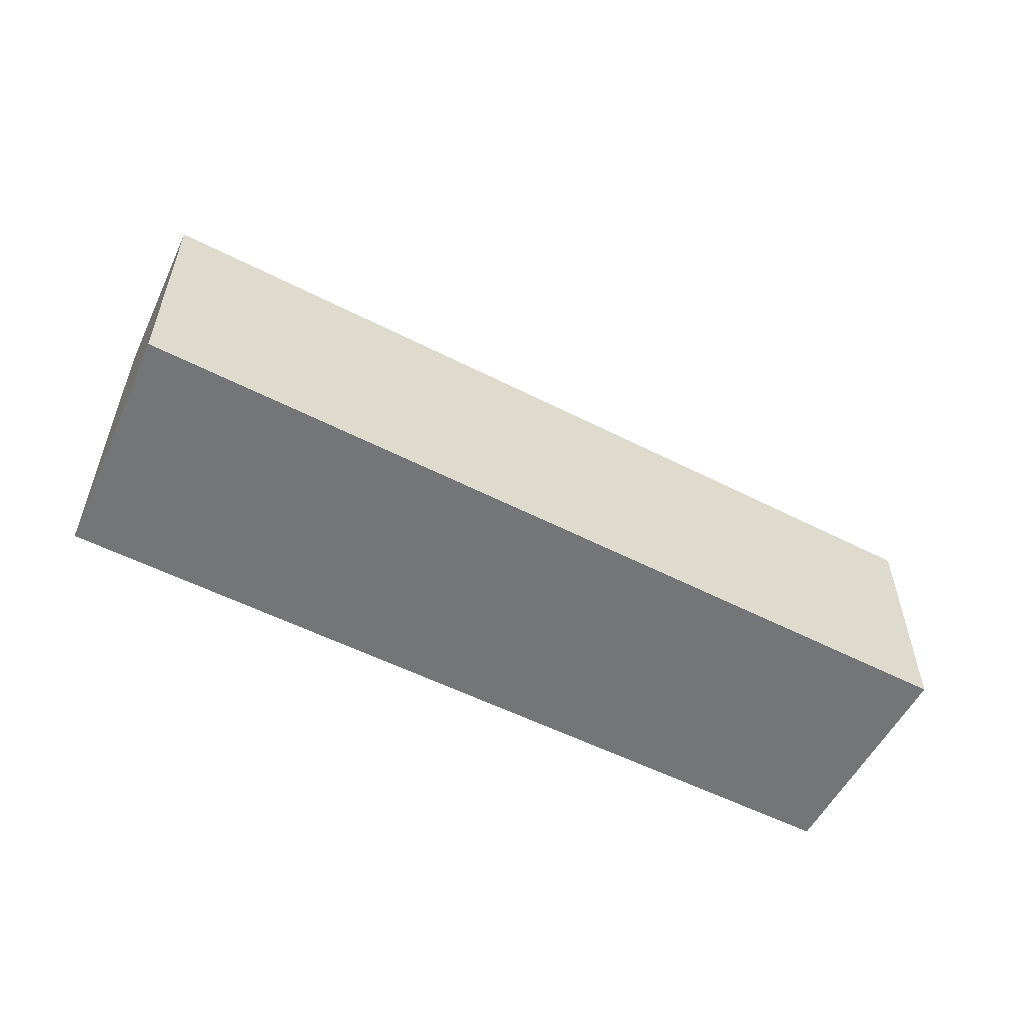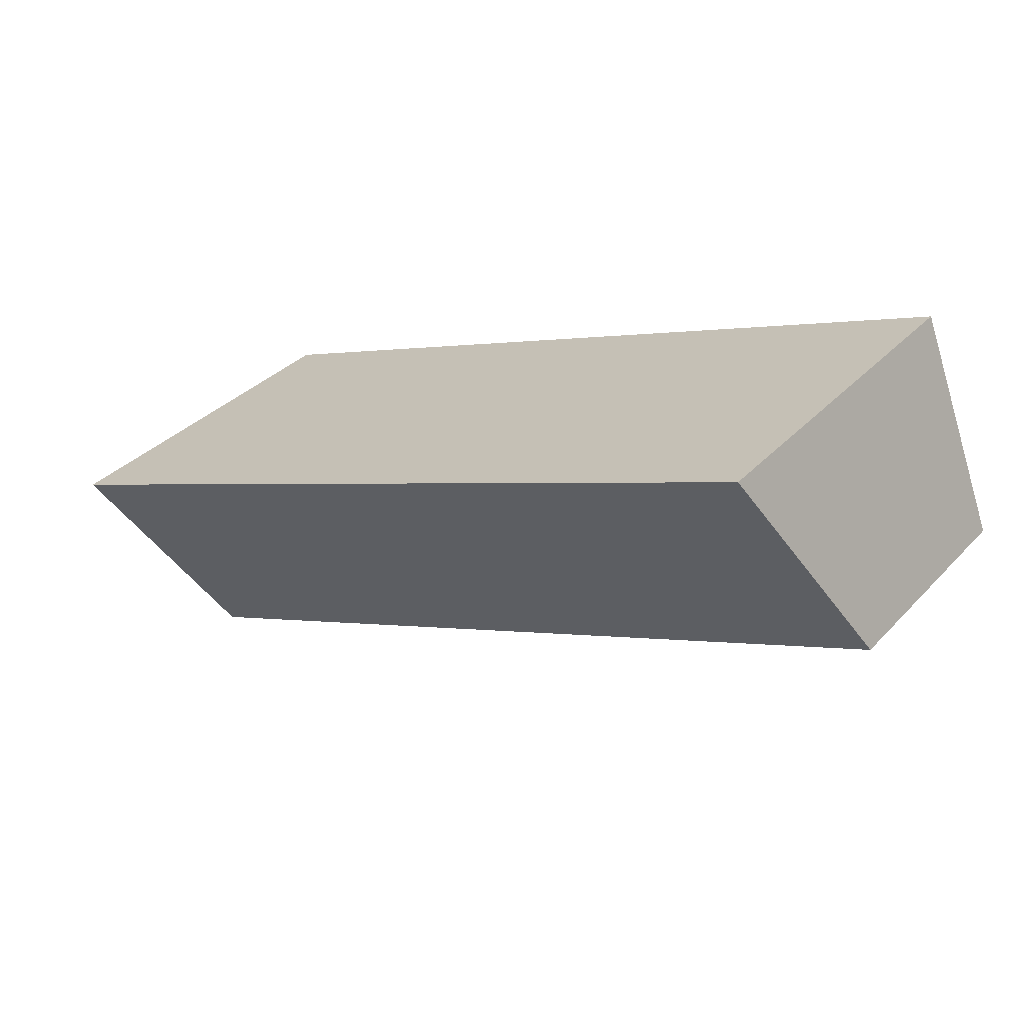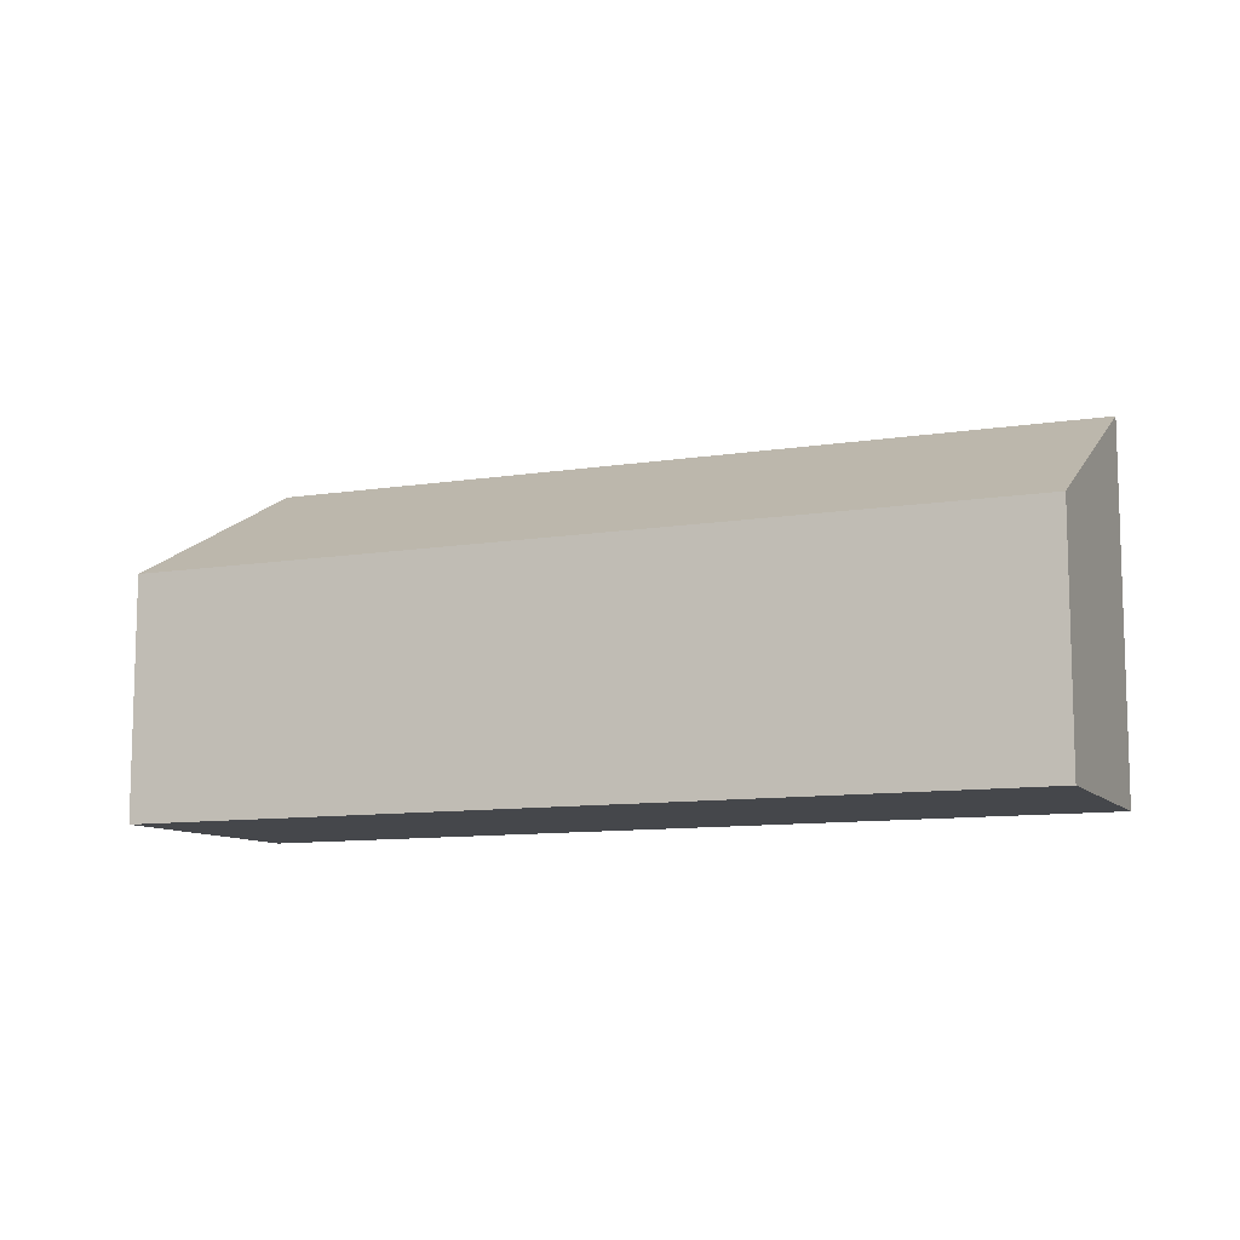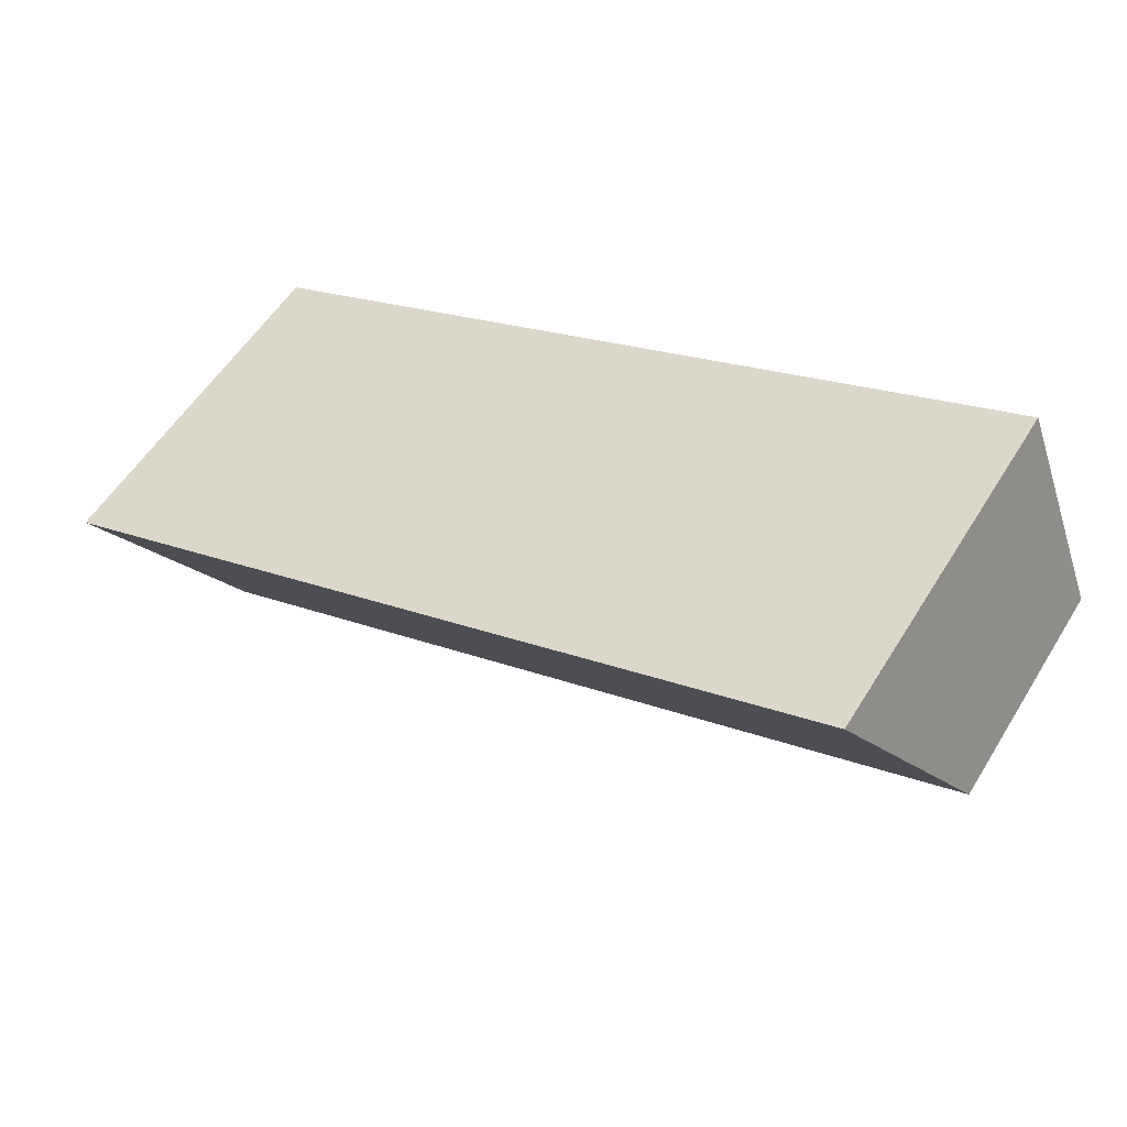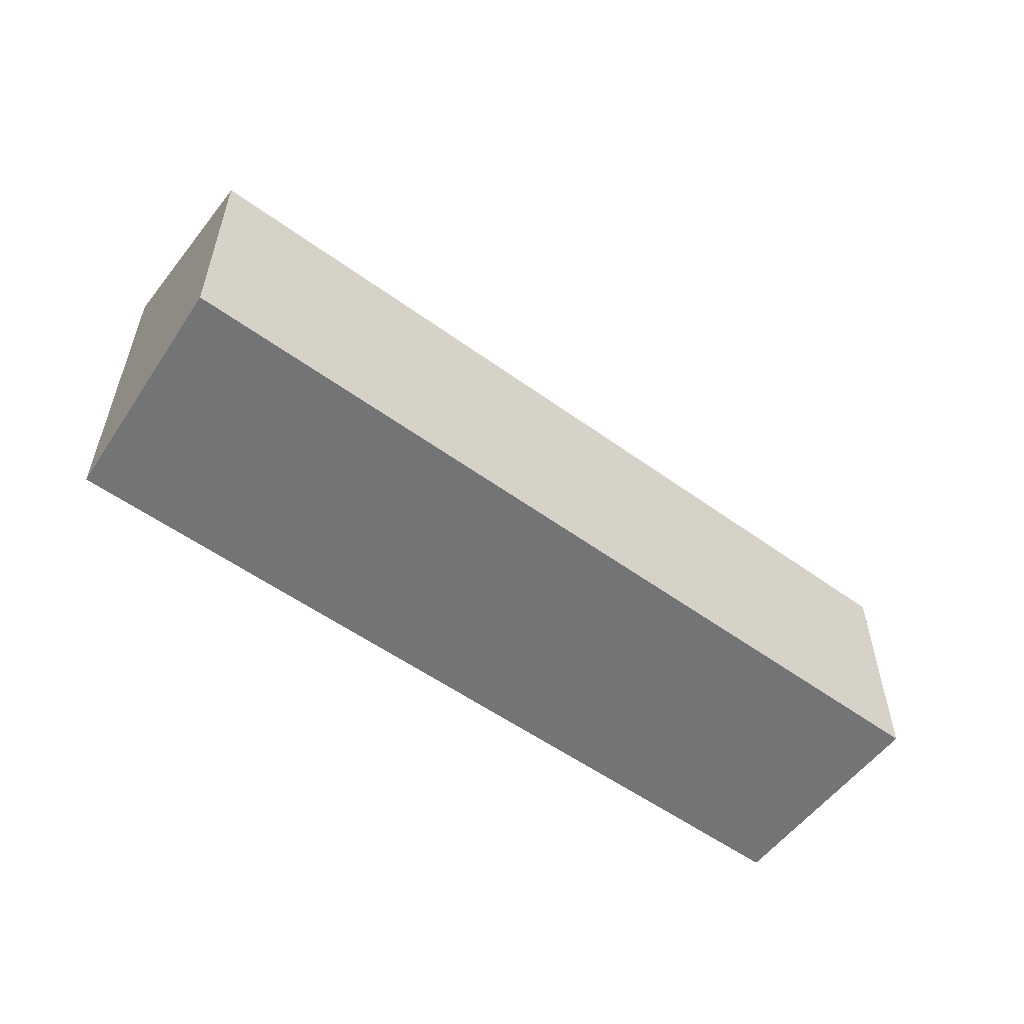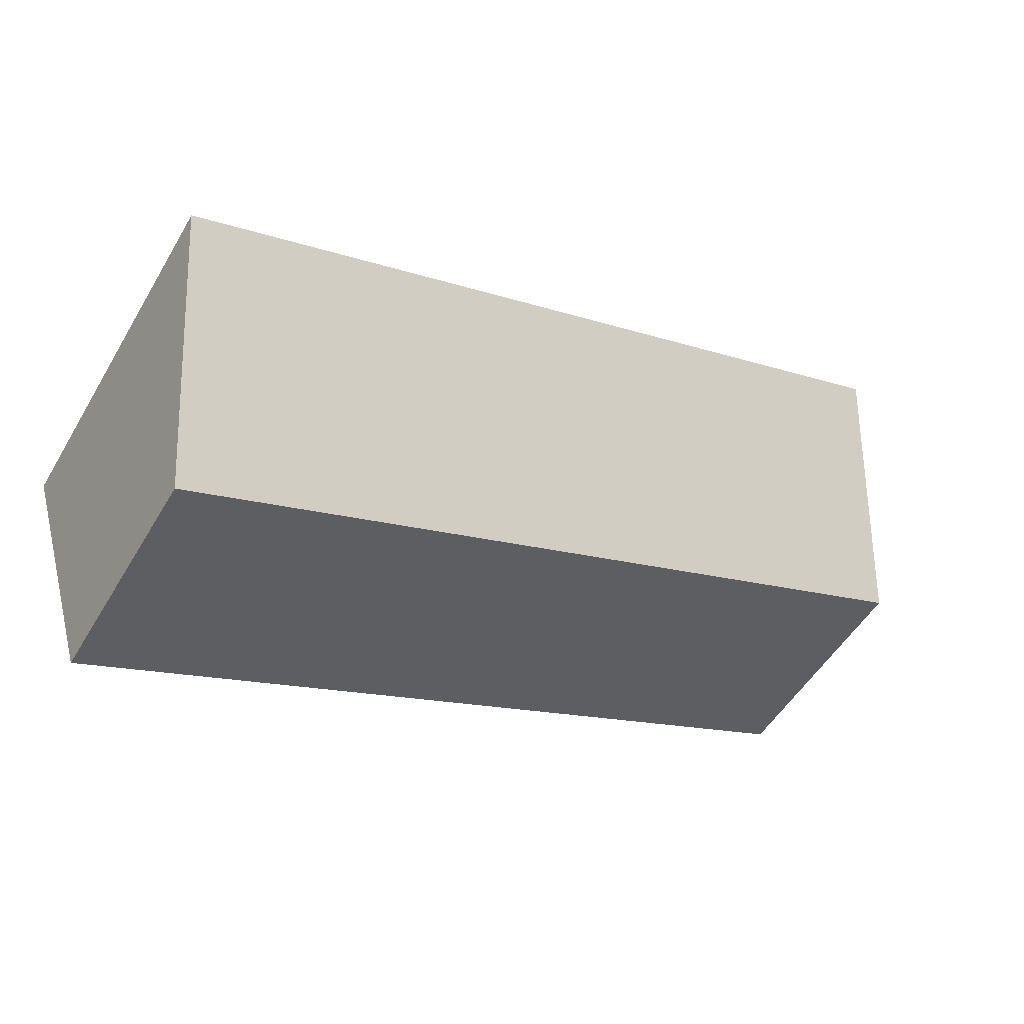
<metadata>
{"format":"obj","ext":"obj","renderer":"f3d","projection":"perspective","resolution":1024,"background":"white","views":[{"elev":-56.4,"azim":173.6,"up":"+Y"},{"elev":34.0,"azim":-143.9,"up":"+Z"},{"elev":-10.2,"azim":-135.7,"up":"+Y"},{"elev":55.7,"azim":-148.6,"up":"+Z"},{"elev":-56.2,"azim":164.5,"up":"+Y"},{"elev":-52.1,"azim":150.0,"up":"+Z"}]}
</metadata>
<code>
v  0 2.078 1.272e-16
v  7.805 3.166 -0.86
v  7.178 2.078 -2.854
v  0.736 3.126 1.869
v  7.805 5.266e-17 -0.86
v  7.178 1.748e-16 -2.854
v  0 0 0
v  0.736 -1.144e-16 1.869
g defaultobject
f 1 2 3
f 2 1 4
f 5 3 2
f 3 5 6
f 6 1 3
f 1 6 7
f 1 8 4
f 8 1 7
f 4 5 2
f 5 4 8
f 5 7 6
f 7 5 8

</code>
